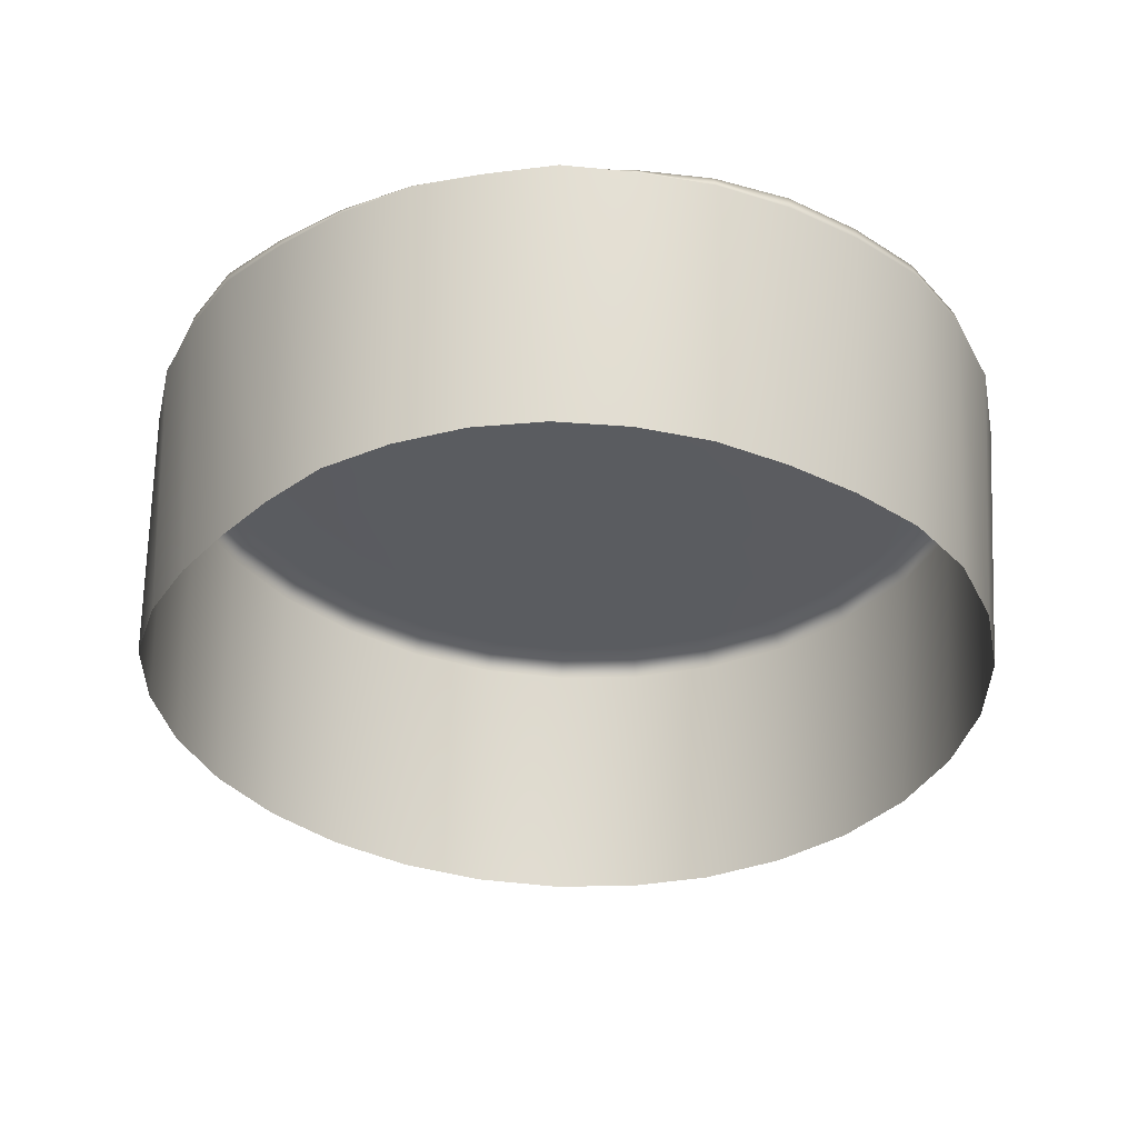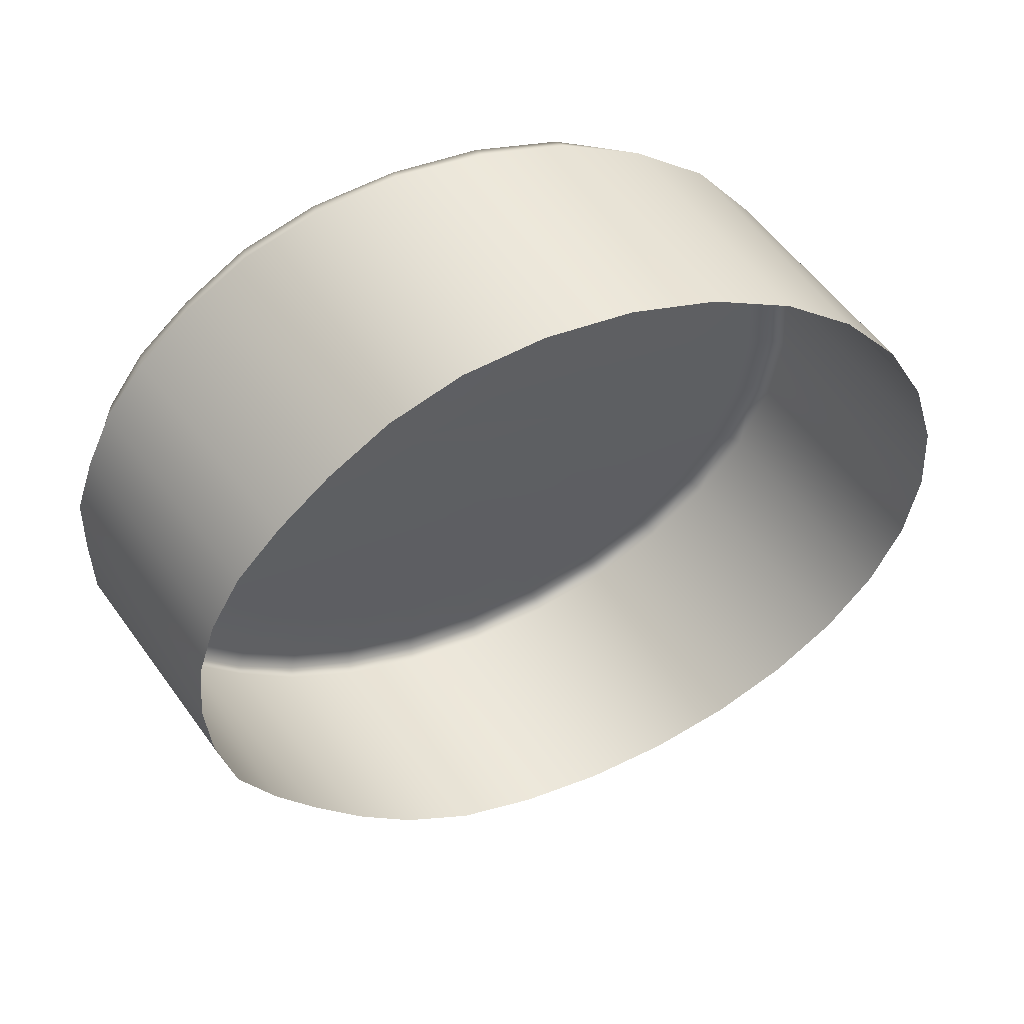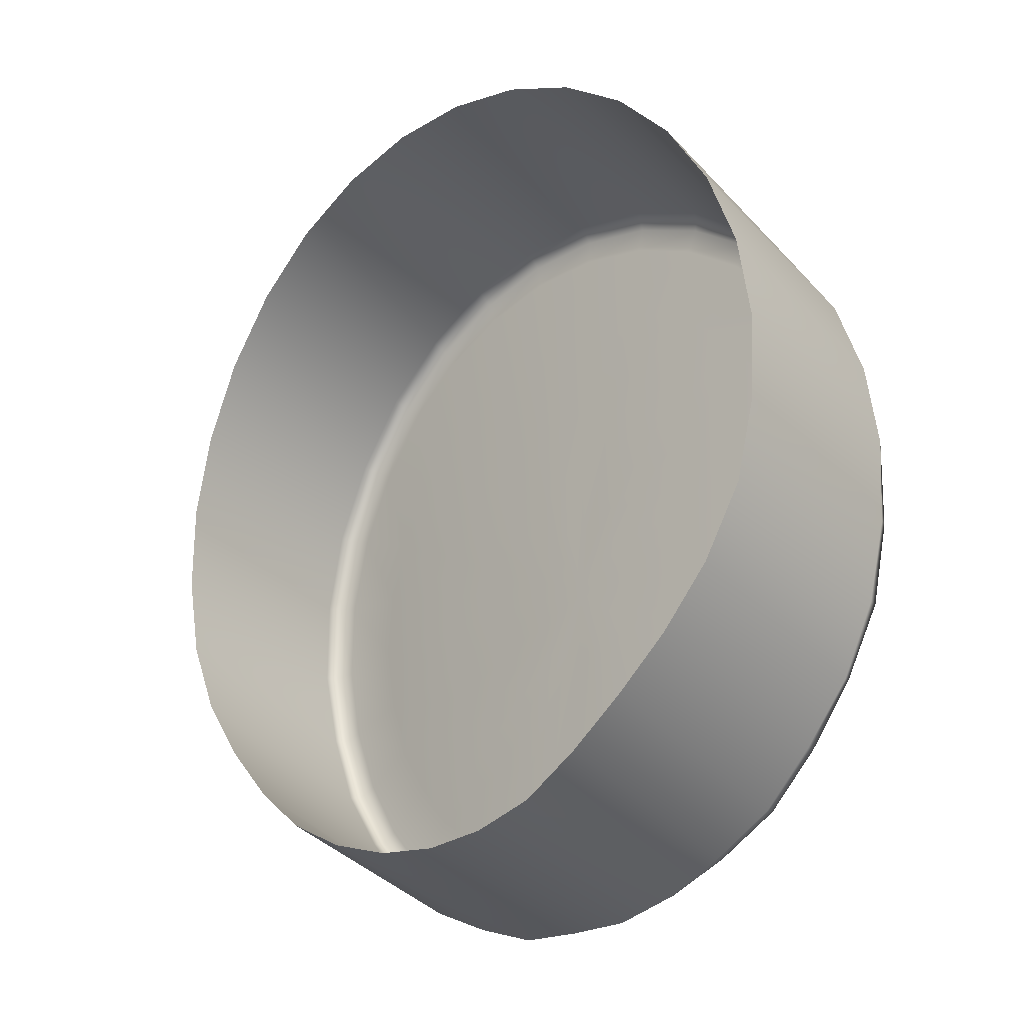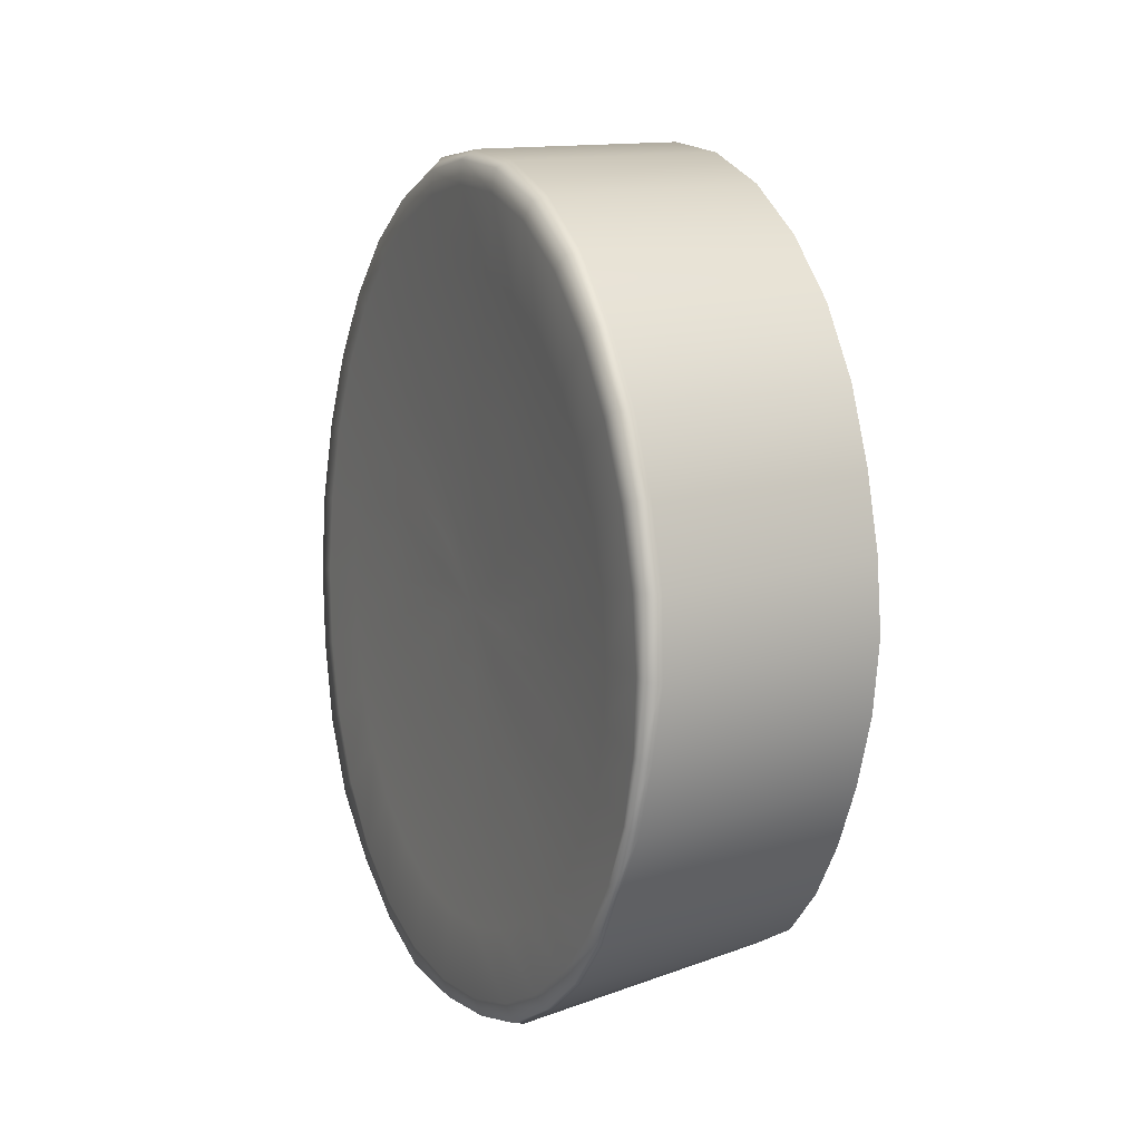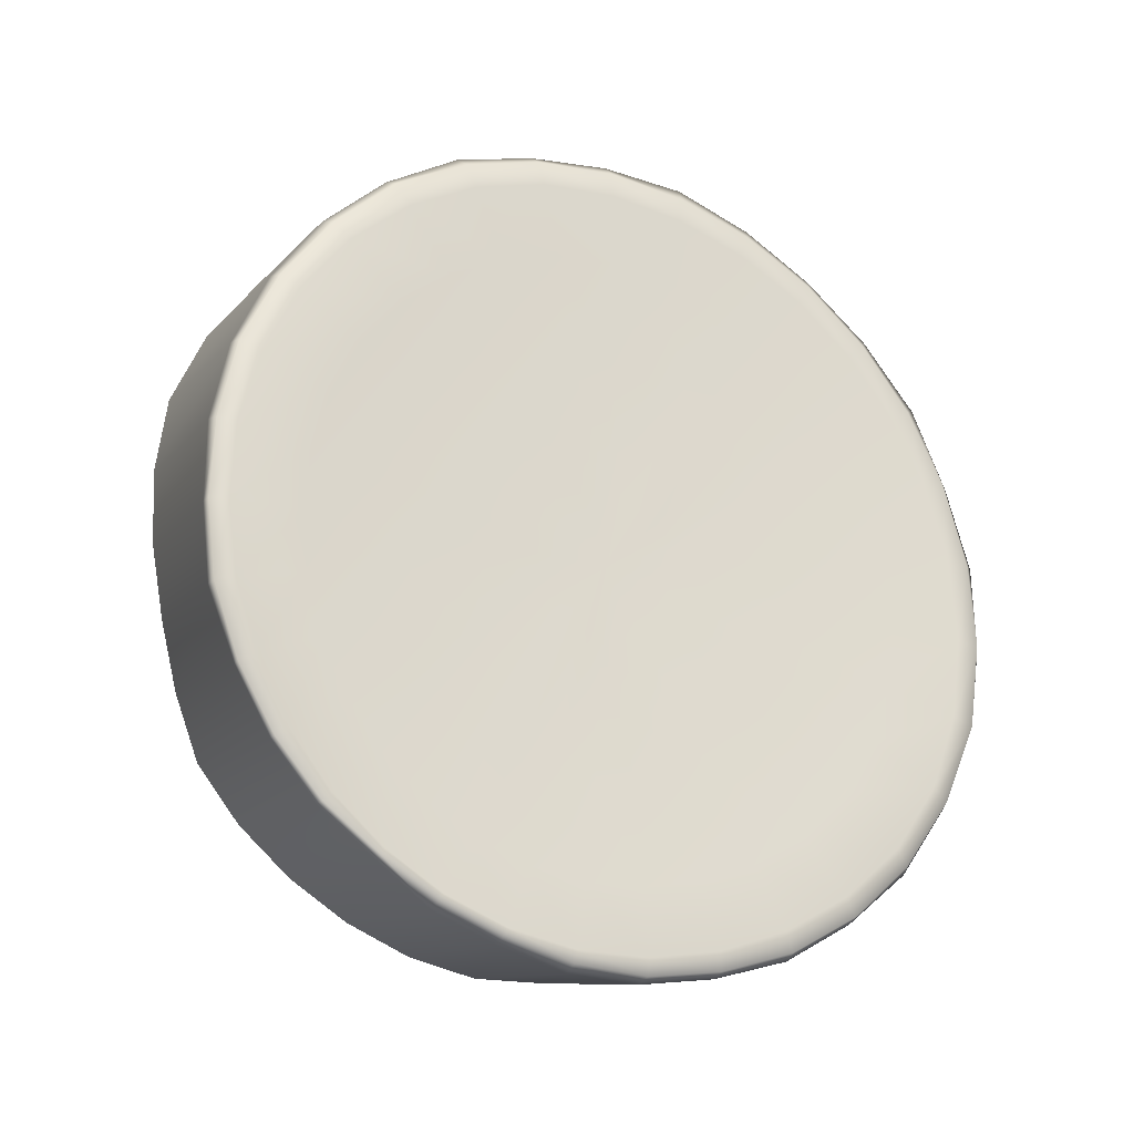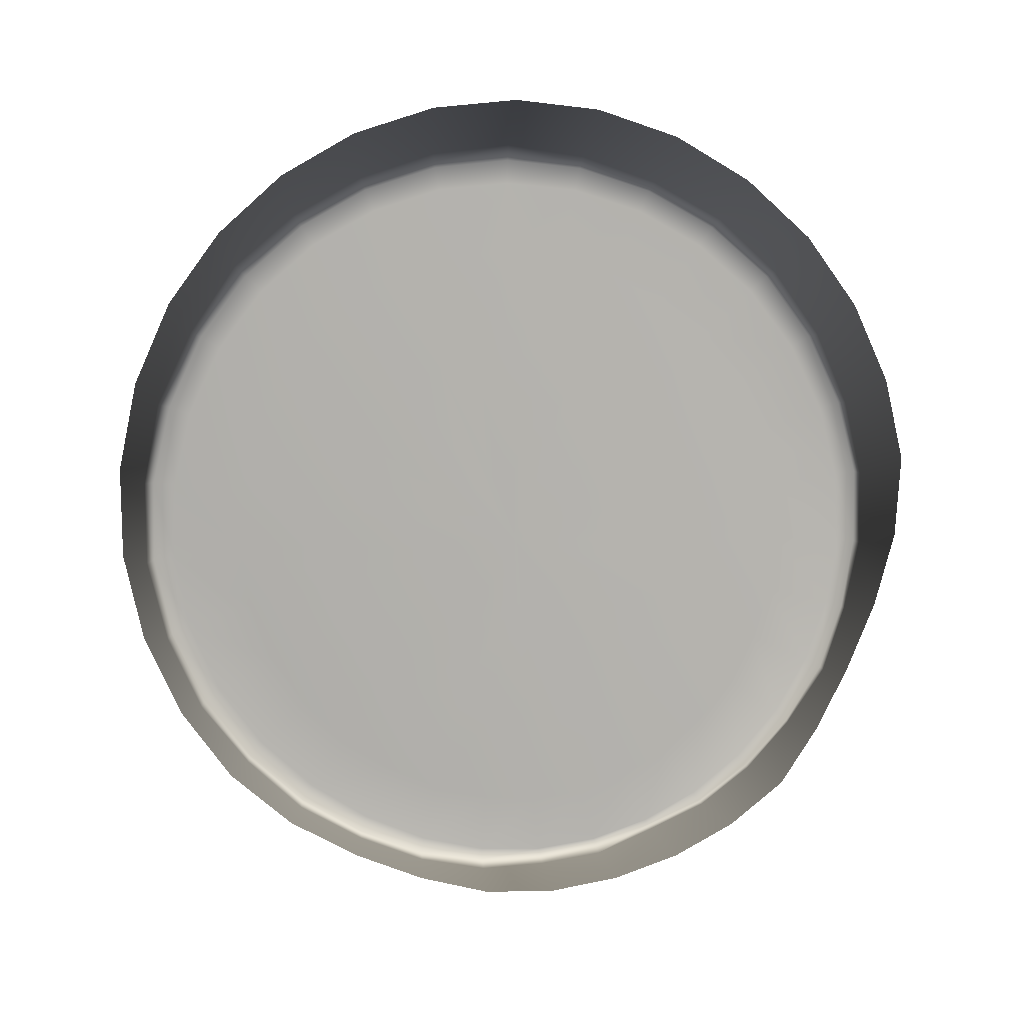
<metadata>
{"format":"obj","ext":"obj","renderer":"f3d","projection":"perspective","resolution":1024,"background":"white","views":[{"elev":-57.6,"azim":169.4,"up":"+Y"},{"elev":-43.9,"azim":-111.8,"up":"+Y"},{"elev":11.3,"azim":44.0,"up":"+Z"},{"elev":-74.1,"azim":-98.2,"up":"+Z"},{"elev":-50.1,"azim":146.6,"up":"+Z"},{"elev":34.5,"azim":-8.6,"up":"+Z"}]}
</metadata>
<code>
g default
v -0.000229 0.000711 0.05609
v -0.000371 0.001063 0.05686
v -0.000671 0.001415 0.05761
v -0.001139 0.001746 0.05828
v -0.001751 0.002033 0.05886
v -0.002494 0.002237 0.05929
v -0.003294 0.002402 0.05959
v -0.004137 0.002516 0.05974
v -0.004995 0.002522 0.05969
v -0.005828 0.002467 0.05948
v -0.00661 0.002361 0.05912
v -0.007316 0.002199 0.05862
v -0.007868 0.001945 0.05795
v -0.008313 0.001676 0.05719
v -0.008546 0.001342 0.05634
v -0.008602 0.000984 0.05548
v -0.008443 0.000613 0.05464
v -0.008123 0.000271 0.05386
v -0.007631 -3.4e-05 0.05321
v -0.007056 -0.000318 0.05267
v -0.006379 -0.000557 0.0523
v -0.005673 -0.000746 0.05204
v -0.004952 -0.000858 0.0519
v -0.004242 -0.000875 0.0519
v -0.003552 -0.000864 0.05196
v -0.002915 -0.000798 0.0522
v -0.002284 -0.000748 0.05247
v -0.001717 -0.000639 0.05288
v -0.001217 -0.00047 0.05339
v -0.000763 -0.000245 0.05396
v -0.00048 4.5e-05 0.05463
v -0.000272 0.000366 0.05533
v -0.000263 0.000838 0.05603
v -0.000422 0.001182 0.05679
v -0.00074 0.001524 0.05752
v -0.001205 0.001856 0.05817
v -0.001821 0.002119 0.05872
v -0.002539 0.002318 0.05914
v -0.003321 0.002466 0.05941
v -0.004142 0.00255 0.05953
v -0.00497 0.002567 0.05949
v -0.005774 0.002522 0.0593
v -0.006527 0.002416 0.05895
v -0.007199 0.002252 0.05845
v -0.00776 0.002031 0.05782
v -0.008183 0.001767 0.05709
v -0.008439 0.001462 0.05627
v -0.008516 0.001129 0.05543
v -0.008382 0.000754 0.05461
v -0.008067 0.000404 0.05385
v -0.0076 0.000104 0.05318
v -0.007024 -0.000167 0.05265
v -0.006362 -0.000412 0.05228
v -0.005666 -0.000592 0.05202
v -0.004947 -0.000702 0.0519
v -0.004244 -0.00075 0.05193
v -0.003579 -0.000755 0.05204
v -0.00294 -0.000736 0.05222
v -0.002308 -0.000684 0.05248
v -0.001729 -0.000575 0.05287
v -0.001215 -0.000396 0.05336
v -0.000772 -0.000142 0.05392
v -0.000487 0.000144 0.05458
v -0.000309 0.000473 0.05529
v -0.000481 0.000879 0.05599
v -0.000629 0.001209 0.05671
v -0.00094 0.001523 0.0574
v -0.001398 0.001806 0.05801
v -0.001978 0.002047 0.05853
v -0.002651 0.002237 0.05893
v -0.003388 0.002372 0.05919
v -0.00416 0.002447 0.0593
v -0.004938 0.002465 0.05926
v -0.005695 0.002424 0.05908
v -0.006403 0.002325 0.05875
v -0.007034 0.00217 0.05829
v -0.007563 0.001968 0.0577
v -0.007962 0.00172 0.05701
v -0.008207 0.001438 0.05624
v -0.008284 0.001132 0.05544
v -0.008183 0.000809 0.05465
v -0.007895 0.000484 0.05392
v -0.007446 0.00018 0.0533
v -0.006898 -8.9e-05 0.0528
v -0.006283 -0.000319 0.05242
v -0.005621 -0.000504 0.05215
v -0.004937 -0.000637 0.05201
v -0.004255 -0.000713 0.05199
v -0.003595 -0.000734 0.05208
v -0.002964 -0.0007 0.05226
v -0.002361 -0.000615 0.05255
v -0.001806 -0.000473 0.05294
v -0.001323 -0.000278 0.05341
v -0.000934 -4e-05 0.05397
v -0.000652 0.00024 0.0546
v -0.000496 0.000551 0.05528
v -0.001227 0.000853 0.05593
v -0.001363 0.001117 0.0565
v -0.001622 0.00137 0.05705
v -0.001993 0.0016 0.05755
v -0.002457 0.001795 0.05796
v -0.002995 0.001954 0.05828
v -0.003587 0.002065 0.05849
v -0.004208 0.002131 0.05858
v -0.004834 0.002145 0.05855
v -0.005441 0.002115 0.0584
v -0.006008 0.002033 0.05813
v -0.006513 0.00191 0.05776
v -0.006932 0.001745 0.05729
v -0.007252 0.001545 0.05674
v -0.007453 0.001312 0.05613
v -0.007523 0.001062 0.0555
v -0.007454 0.000801 0.05486
v -0.007245 0.000536 0.05426
v -0.006907 0.000284 0.05374
v -0.006474 5.8e-05 0.05331
v -0.005977 -0.000128 0.05298
v -0.005437 -0.000283 0.05275
v -0.004869 -0.000396 0.05261
v -0.004296 -0.000465 0.05257
v -0.003732 -0.000487 0.05263
v -0.003191 -0.000457 0.05279
v -0.002687 -0.00038 0.05305
v -0.002236 -0.000256 0.05338
v -0.00185 -9.4e-05 0.05379
v -0.001542 0.000108 0.05426
v -0.001328 0.000336 0.05478
v -0.001218 0.000588 0.05535
v -0.002306 0.000822 0.0558
v -0.002404 0.000994 0.05618
v -0.002578 0.001159 0.05654
v -0.002821 0.001309 0.05685
v -0.003124 0.001438 0.05712
v -0.003473 0.001544 0.05733
v -0.003858 0.001621 0.05746
v -0.00426 0.001664 0.05752
v -0.004665 0.001677 0.0575
v -0.005059 0.001658 0.0574
v -0.005424 0.001603 0.05722
v -0.005748 0.001524 0.05698
v -0.006016 0.001415 0.05668
v -0.006219 0.00128 0.05632
v -0.006346 0.001126 0.05594
v -0.00639 0.000964 0.05553
v -0.00635 0.000792 0.05512
v -0.006226 0.000619 0.05473
v -0.006026 0.000452 0.05438
v -0.00576 0.000299 0.05408
v -0.005444 0.00017 0.05384
v -0.005089 7.1e-05 0.05367
v -0.004712 -6e-06 0.05357
v -0.004326 -5.4e-05 0.05354
v -0.003942 -6.3e-05 0.05358
v -0.003574 -4.5e-05 0.05368
v -0.003233 5e-06 0.05386
v -0.00293 8.9e-05 0.05408
v -0.002674 0.000199 0.05436
v -0.002476 0.000331 0.05468
v -0.002346 0.000482 0.05504
v -0.002286 0.000648 0.05542
v -0.003617 0.000795 0.05561
v -0.003654 0.000855 0.05575
v -0.003716 0.000912 0.05587
v -0.003802 0.000964 0.05598
v -0.003908 0.001009 0.05607
v -0.00403 0.001047 0.05614
v -0.004164 0.001076 0.05619
v -0.004301 0.001094 0.0562
v -0.004441 0.0011 0.0562
v -0.004577 0.001094 0.05616
v -0.004702 0.001075 0.0561
v -0.004812 0.001044 0.05601
v -0.004904 0.001004 0.05591
v -0.004972 0.000955 0.05579
v -0.005014 0.0009 0.05566
v -0.005031 0.000843 0.05552
v -0.005017 0.000783 0.05538
v -0.004977 0.000723 0.05525
v -0.004913 0.000666 0.05512
v -0.004826 0.000612 0.05502
v -0.004718 0.000567 0.05493
v -0.004597 0.00053 0.05486
v -0.004464 0.000505 0.05482
v -0.004327 0.00049 0.0548
v -0.004189 0.000486 0.05481
v -0.004055 0.000492 0.05485
v -0.003933 0.00051 0.05491
v -0.003824 0.000538 0.055
v -0.003736 0.000576 0.0551
v -0.003668 0.000622 0.05522
v -0.003624 0.000676 0.05534
v -0.003608 0.000735 0.05548
v -0.004316 0.000791 0.0555
v -0.000433 -0.001237 0.05757
v -0.000569 -0.000874 0.05834
v -0.000877 -0.00052 0.05909
v -0.001348 -0.000194 0.05976
v -0.001966 8.5e-05 0.06034
v -0.002693 0.000307 0.06078
v -0.003498 0.000464 0.06107
v -0.004345 0.000552 0.0612
v -0.005201 0.000573 0.06116
v -0.006033 0.000525 0.06096
v -0.006808 0.00041 0.06059
v -0.007492 0.000231 0.06008
v -0.00806 -3e-06 0.05943
v -0.008477 -0.000287 0.05867
v -0.008717 -0.000613 0.05784
v -0.008768 -0.000964 0.05698
v -0.008628 -0.001329 0.05614
v -0.008308 -0.00168 0.05537
v -0.007841 -0.002003 0.05471
v -0.007242 -0.002281 0.0542
v -0.006567 -0.002505 0.05383
v -0.005877 -0.002685 0.05357
v -0.005176 -0.002814 0.05338
v -0.004456 -0.002863 0.05334
v -0.003749 -0.002855 0.05343
v -0.003076 -0.002818 0.05364
v -0.002453 -0.002751 0.05396
v -0.001892 -0.002634 0.05438
v -0.001469 -0.002415 0.05493
v -0.001112 -0.002162 0.05552
v -0.000789 -0.001888 0.05614
v -0.000539 -0.001582 0.05682
g L_button_C Ctrl_L
f 1 33 34 2
f 2 34 35 3
f 3 35 36 4
f 4 36 37 5
f 5 37 38 6
f 6 38 39 7
f 7 39 40 8
f 8 40 41 9
f 9 41 42 10
f 10 42 43 11
f 11 43 44 12
f 12 44 45 13
f 13 45 46 14
f 14 46 47 15
f 15 47 48 16
f 16 48 49 17
f 17 49 50 18
f 18 50 51 19
f 19 51 52 20
f 20 52 53 21
f 21 53 54 22
f 22 54 55 23
f 23 55 56 24
f 24 56 57 25
f 25 57 58 26
f 26 58 59 27
f 27 59 60 28
f 28 60 61 29
f 29 61 62 30
f 30 62 63 31
f 31 63 64 32
f 32 64 33 1
f 33 65 66 34
f 34 66 67 35
f 35 67 68 36
f 36 68 69 37
f 37 69 70 38
f 38 70 71 39
f 39 71 72 40
f 40 72 73 41
f 41 73 74 42
f 42 74 75 43
f 43 75 76 44
f 44 76 77 45
f 45 77 78 46
f 46 78 79 47
f 47 79 80 48
f 48 80 81 49
f 49 81 82 50
f 50 82 83 51
f 51 83 84 52
f 52 84 85 53
f 53 85 86 54
f 54 86 87 55
f 55 87 88 56
f 56 88 89 57
f 57 89 90 58
f 58 90 91 59
f 59 91 92 60
f 60 92 93 61
f 61 93 94 62
f 62 94 95 63
f 63 95 96 64
f 64 96 65 33
f 65 97 98 66
f 66 98 99 67
f 67 99 100 68
f 68 100 101 69
f 69 101 102 70
f 70 102 103 71
f 71 103 104 72
f 72 104 105 73
f 73 105 106 74
f 74 106 107 75
f 75 107 108 76
f 76 108 109 77
f 77 109 110 78
f 78 110 111 79
f 79 111 112 80
f 80 112 113 81
f 81 113 114 82
f 82 114 115 83
f 83 115 116 84
f 84 116 117 85
f 85 117 118 86
f 86 118 119 87
f 87 119 120 88
f 88 120 121 89
f 89 121 122 90
f 90 122 123 91
f 91 123 124 92
f 92 124 125 93
f 93 125 126 94
f 94 126 127 95
f 95 127 128 96
f 96 128 97 65
f 97 129 130 98
f 98 130 131 99
f 99 131 132 100
f 100 132 133 101
f 101 133 134 102
f 102 134 135 103
f 103 135 136 104
f 104 136 137 105
f 105 137 138 106
f 106 138 139 107
f 107 139 140 108
f 108 140 141 109
f 109 141 142 110
f 110 142 143 111
f 111 143 144 112
f 112 144 145 113
f 113 145 146 114
f 114 146 147 115
f 115 147 148 116
f 116 148 149 117
f 117 149 150 118
f 118 150 151 119
f 119 151 152 120
f 120 152 153 121
f 121 153 154 122
f 122 154 155 123
f 123 155 156 124
f 124 156 157 125
f 125 157 158 126
f 126 158 159 127
f 127 159 160 128
f 128 160 129 97
f 129 161 162 130
f 130 162 163 131
f 131 163 164 132
f 132 164 165 133
f 133 165 166 134
f 134 166 167 135
f 135 167 168 136
f 136 168 169 137
f 137 169 170 138
f 138 170 171 139
f 139 171 172 140
f 140 172 173 141
f 141 173 174 142
f 142 174 175 143
f 143 175 176 144
f 144 176 177 145
f 145 177 178 146
f 146 178 179 147
f 147 179 180 148
f 148 180 181 149
f 149 181 182 150
f 150 182 183 151
f 151 183 184 152
f 152 184 185 153
f 153 185 186 154
f 154 186 187 155
f 155 187 188 156
f 156 188 189 157
f 157 189 190 158
f 158 190 191 159
f 159 191 192 160
f 160 192 161 129
f 161 193 162
f 162 193 163
f 163 193 164
f 164 193 165
f 165 193 166
f 166 193 167
f 167 193 168
f 168 193 169
f 169 193 170
f 170 193 171
f 171 193 172
f 172 193 173
f 173 193 174
f 174 193 175
f 175 193 176
f 176 193 177
f 177 193 178
f 178 193 179
f 179 193 180
f 180 193 181
f 181 193 182
f 182 193 183
f 183 193 184
f 184 193 185
f 185 193 186
f 186 193 187
f 187 193 188
f 188 193 189
f 189 193 190
f 190 193 191
f 191 193 192
f 192 193 161
f 2 195 194 1
f 3 196 195 2
f 4 197 196 3
f 5 198 197 4
f 6 199 198 5
f 7 200 199 6
f 8 201 200 7
f 9 202 201 8
f 10 203 202 9
f 11 204 203 10
f 12 205 204 11
f 13 206 205 12
f 14 207 206 13
f 15 208 207 14
f 16 209 208 15
f 17 210 209 16
f 18 211 210 17
f 19 212 211 18
f 20 213 212 19
f 21 214 213 20
f 22 215 214 21
f 23 216 215 22
f 24 217 216 23
f 25 218 217 24
f 26 219 218 25
f 27 220 219 26
f 28 221 220 27
f 29 222 221 28
f 30 223 222 29
f 31 224 223 30
f 32 225 224 31
f 1 194 225 32

</code>
